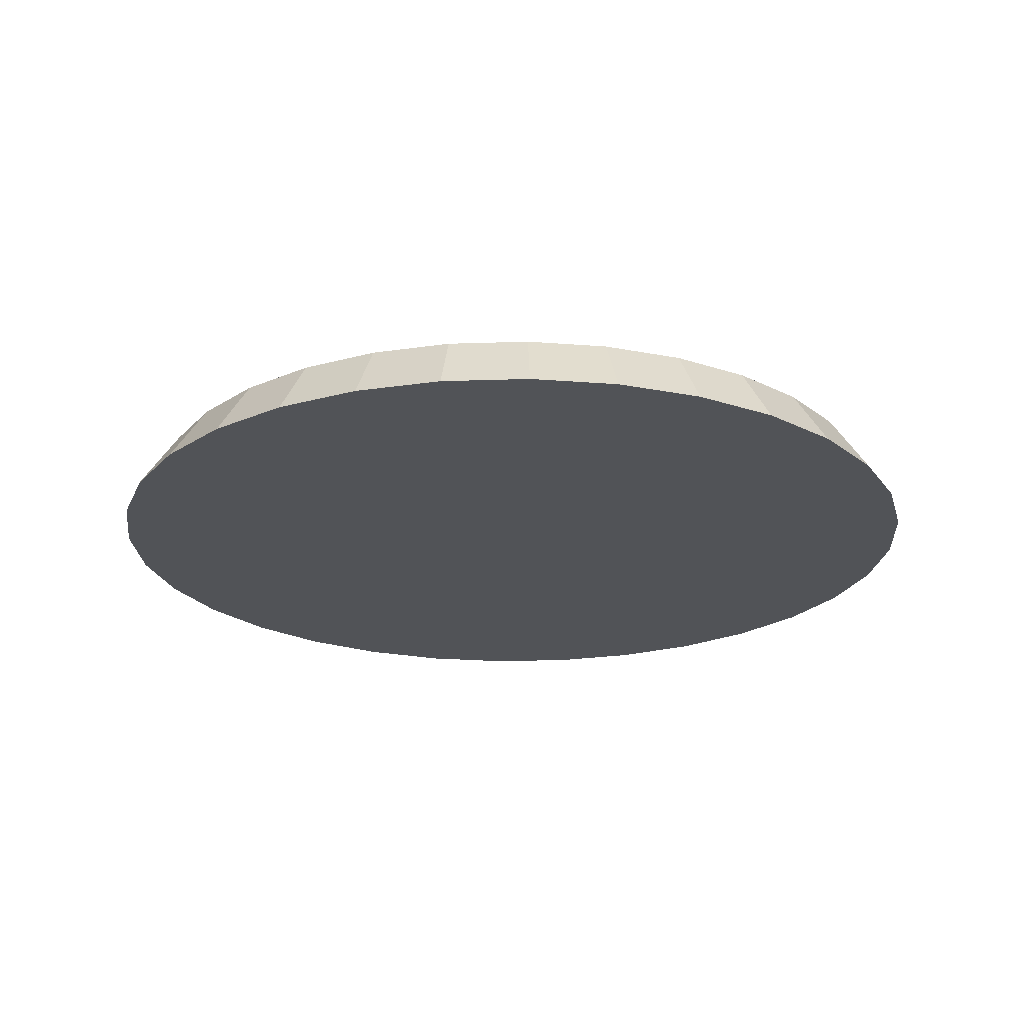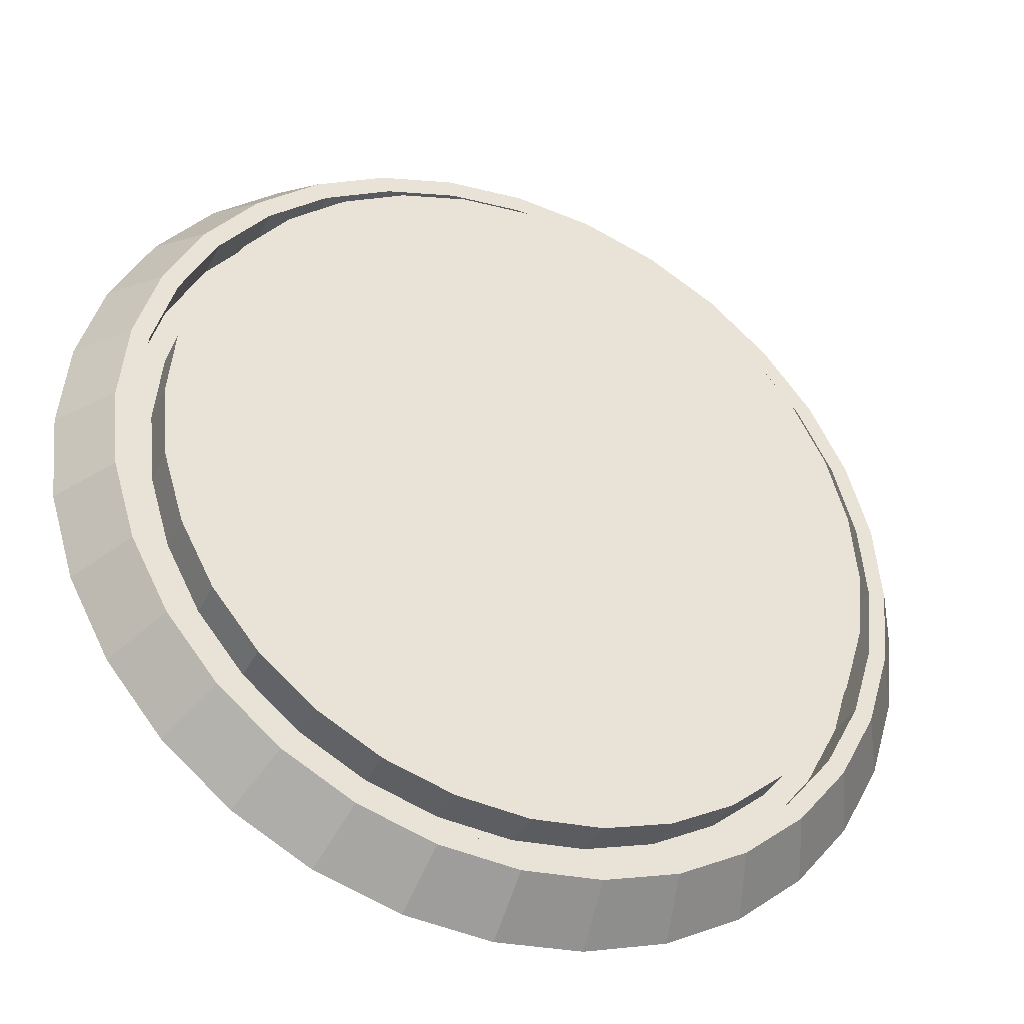
<metadata>
{"format":"obj","ext":"obj","renderer":"f3d","projection":"perspective","resolution":1024,"background":"white","views":[{"elev":-22.0,"azim":-148.5,"up":"+Y"},{"elev":-37.2,"azim":156.4,"up":"+Z"}]}
</metadata>
<code>
g buttonTop
v 4 0.16 -5.44
v 4.281 0.16 -5.412
v 4.281 0.32 -5.412
v 4 0.32 -5.44
v 4.281 0.16 -5.412
v 4.551 0.16 -5.33
v 4.551 0.32 -5.33
v 4.281 0.32 -5.412
v 4.551 0.16 -5.33
v 4.8 0.16 -5.197
v 4.8 0.32 -5.197
v 4.551 0.32 -5.33
v 4.8 0.16 -5.197
v 5.018 0.16 -5.018
v 5.018 0.32 -5.018
v 4.8 0.32 -5.197
v 5.018 0.16 -5.018
v 5.197 0.16 -4.8
v 5.197 0.32 -4.8
v 5.018 0.32 -5.018
v 5.197 0.16 -4.8
v 5.33 0.16 -4.551
v 5.33 0.32 -4.551
v 5.197 0.32 -4.8
v 5.33 0.16 -4.551
v 5.412 0.16 -4.281
v 5.412 0.32 -4.281
v 5.33 0.32 -4.551
v 5.412 0.16 -4.281
v 5.44 0.16 -4
v 5.44 0.32 -4
v 5.412 0.32 -4.281
v 5.44 0.16 -4
v 5.412 0.16 -3.719
v 5.412 0.32 -3.719
v 5.44 0.32 -4
v 5.412 0.16 -3.719
v 5.33 0.16 -3.449
v 5.33 0.32 -3.449
v 5.412 0.32 -3.719
v 5.33 0.16 -3.449
v 5.197 0.16 -3.2
v 5.197 0.32 -3.2
v 5.33 0.32 -3.449
v 5.197 0.16 -3.2
v 5.018 0.16 -2.982
v 5.018 0.32 -2.982
v 5.197 0.32 -3.2
v 5.018 0.16 -2.982
v 4.8 0.16 -2.803
v 4.8 0.32 -2.803
v 5.018 0.32 -2.982
v 4.8 0.16 -2.803
v 4.551 0.16 -2.67
v 4.551 0.32 -2.67
v 4.8 0.32 -2.803
v 4.551 0.16 -2.67
v 4.281 0.16 -2.588
v 4.281 0.32 -2.588
v 4.551 0.32 -2.67
v 4.281 0.16 -2.588
v 4 0.16 -2.56
v 4 0.32 -2.56
v 4.281 0.32 -2.588
v 4 0.16 -2.56
v 3.719 0.16 -2.588
v 3.719 0.32 -2.588
v 4 0.32 -2.56
v 3.719 0.16 -2.588
v 3.449 0.16 -2.67
v 3.449 0.32 -2.67
v 3.719 0.32 -2.588
v 3.449 0.16 -2.67
v 3.2 0.16 -2.803
v 3.2 0.32 -2.803
v 3.449 0.32 -2.67
v 3.2 0.16 -2.803
v 2.982 0.16 -2.982
v 2.982 0.32 -2.982
v 3.2 0.32 -2.803
v 2.982 0.16 -2.982
v 2.803 0.16 -3.2
v 2.803 0.32 -3.2
v 2.982 0.32 -2.982
v 2.803 0.16 -3.2
v 2.67 0.16 -3.449
v 2.67 0.32 -3.449
v 2.803 0.32 -3.2
v 2.67 0.16 -3.449
v 2.588 0.16 -3.719
v 2.588 0.32 -3.719
v 2.67 0.32 -3.449
v 2.588 0.16 -3.719
v 2.56 0.16 -4
v 2.56 0.32 -4
v 2.588 0.32 -3.719
v 2.56 0.16 -4
v 2.588 0.16 -4.281
v 2.588 0.32 -4.281
v 2.56 0.32 -4
v 2.588 0.16 -4.281
v 2.67 0.16 -4.551
v 2.67 0.32 -4.551
v 2.588 0.32 -4.281
v 2.67 0.16 -4.551
v 2.803 0.16 -4.8
v 2.803 0.32 -4.8
v 2.67 0.32 -4.551
v 2.803 0.16 -4.8
v 2.982 0.16 -5.018
v 2.982 0.32 -5.018
v 2.803 0.32 -4.8
v 2.982 0.16 -5.018
v 3.2 0.16 -5.197
v 3.2 0.32 -5.197
v 2.982 0.32 -5.018
v 3.2 0.16 -5.197
v 3.449 0.16 -5.33
v 3.449 0.32 -5.33
v 3.2 0.32 -5.197
v 5.412 0.32 -4.281
v 5.44 0.32 -4
v 5.412 0.32 -3.719
v 5.33 0.32 -3.449
v 5.33 0.32 -4.551
v 5.197 0.32 -4.8
v 5.197 0.32 -3.2
v 5.018 0.32 -5.018
v 5.018 0.32 -2.982
v 4.8 0.32 -5.197
v 4.8 0.32 -2.803
v 4.551 0.32 -5.33
v 4.551 0.32 -2.67
v 4.281 0.32 -5.412
v 4.281 0.32 -2.588
v 4 0.32 -5.44
v 4 0.32 -2.56
v 3.719 0.32 -5.412
v 3.719 0.32 -2.588
v 3.449 0.32 -5.33
v 3.449 0.32 -2.67
v 3.2 0.32 -5.197
v 3.2 0.32 -2.803
v 2.982 0.32 -5.018
v 2.982 0.32 -2.982
v 2.803 0.32 -4.8
v 2.803 0.32 -3.2
v 2.67 0.32 -4.551
v 2.67 0.32 -3.449
v 2.588 0.32 -4.281
v 2.588 0.32 -3.719
v 2.56 0.32 -4
v 3.449 0.16 -5.33
v 3.719 0.16 -5.412
v 3.719 0.32 -5.412
v 3.449 0.32 -5.33
v 3.719 0.16 -5.412
v 4 0.16 -5.44
v 4 0.32 -5.44
v 3.719 0.32 -5.412
v 5.412 0.16 -3.719
v 5.44 0.16 -4
v 5.412 0.16 -4.281
v 5.33 0.16 -3.449
v 5.33 0.16 -4.551
v 5.197 0.16 -3.2
v 5.197 0.16 -4.8
v 5.018 0.16 -2.982
v 5.018 0.16 -5.018
v 4.8 0.16 -2.803
v 4.8 0.16 -5.197
v 4.551 0.16 -2.67
v 4.551 0.16 -5.33
v 4.281 0.16 -2.588
v 4.281 0.16 -5.412
v 4 0.16 -5.44
v 4 0.16 -2.56
v 3.719 0.16 -5.412
v 3.719 0.16 -2.588
v 3.449 0.16 -5.33
v 3.449 0.16 -2.67
v 3.2 0.16 -5.197
v 3.2 0.16 -2.803
v 2.982 0.16 -5.018
v 2.982 0.16 -2.982
v 2.803 0.16 -4.8
v 2.803 0.16 -3.2
v 2.67 0.16 -4.551
v 2.67 0.16 -3.449
v 2.588 0.16 -4.281
v 2.588 0.16 -3.719
v 2.56 0.16 -4
f 3 2 1
f 4 3 1
f 7 6 5
f 8 7 5
f 11 10 9
f 12 11 9
f 15 14 13
f 16 15 13
f 19 18 17
f 20 19 17
f 23 22 21
f 24 23 21
f 27 26 25
f 28 27 25
f 31 30 29
f 32 31 29
f 35 34 33
f 36 35 33
f 39 38 37
f 40 39 37
f 43 42 41
f 44 43 41
f 47 46 45
f 48 47 45
f 51 50 49
f 52 51 49
f 55 54 53
f 56 55 53
f 59 58 57
f 60 59 57
f 63 62 61
f 64 63 61
f 67 66 65
f 68 67 65
f 71 70 69
f 72 71 69
f 75 74 73
f 76 75 73
f 79 78 77
f 80 79 77
f 83 82 81
f 84 83 81
f 87 86 85
f 88 87 85
f 91 90 89
f 92 91 89
f 95 94 93
f 96 95 93
f 99 98 97
f 100 99 97
f 103 102 101
f 104 103 101
f 107 106 105
f 108 107 105
f 111 110 109
f 112 111 109
f 115 114 113
f 116 115 113
f 119 118 117
f 120 119 117
f 123 122 121
f 121 124 123
f 121 125 124
f 125 126 124
f 126 127 124
f 126 128 127
f 128 129 127
f 128 130 129
f 130 131 129
f 130 132 131
f 132 133 131
f 132 134 133
f 134 135 133
f 134 136 135
f 136 137 135
f 136 138 137
f 138 139 137
f 138 140 139
f 140 141 139
f 140 142 141
f 142 143 141
f 142 144 143
f 144 145 143
f 144 146 145
f 146 147 145
f 146 148 147
f 148 149 147
f 148 150 149
f 150 151 149
f 150 152 151
f 155 154 153
f 156 155 153
f 159 158 157
f 160 159 157
f 163 162 161
f 161 164 163
f 164 165 163
f 164 166 165
f 166 167 165
f 166 168 167
f 168 169 167
f 168 170 169
f 170 171 169
f 170 172 171
f 172 173 171
f 172 174 173
f 174 175 173
f 174 176 175
f 174 177 176
f 177 178 176
f 177 179 178
f 179 180 178
f 179 181 180
f 181 182 180
f 181 183 182
f 183 184 182
f 183 185 184
f 185 186 184
f 185 187 186
f 187 188 186
f 187 189 188
f 189 190 188
f 189 191 190
f 191 192 190
g Cylinder
v 4 -2.098e-07 -5.76
v 4.343 -2.058e-07 -5.726
v 4.312 0.24 -5.569
v 4 0.24 -5.6
v 4.343 -2.058e-07 -5.726
v 4.674 -1.938e-07 -5.626
v 4.612 0.24 -5.478
v 4.312 0.24 -5.569
v 4.674 -1.938e-07 -5.626
v 4.978 -1.744e-07 -5.463
v 4.889 0.24 -5.33
v 4.612 0.24 -5.478
v 4.978 -1.744e-07 -5.463
v 5.245 -1.484e-07 -5.245
v 5.131 0.24 -5.131
v 4.889 0.24 -5.33
v 5.245 -1.484e-07 -5.245
v 5.463 -1.166e-07 -4.978
v 5.33 0.24 -4.889
v 5.131 0.24 -5.131
v 5.463 -1.166e-07 -4.978
v 5.626 -8.029e-08 -4.674
v 5.478 0.24 -4.612
v 5.33 0.24 -4.889
v 5.626 -8.029e-08 -4.674
v 5.726 -4.093e-08 -4.343
v 5.569 0.24 -4.312
v 5.478 0.24 -4.612
v 5.726 -4.093e-08 -4.343
v 5.76 0 -4
v 5.6 0.24 -4
v 5.569 0.24 -4.312
v 5.76 0 -4
v 5.726 4.093e-08 -3.657
v 5.569 0.24 -3.688
v 5.6 0.24 -4
v 5.726 4.093e-08 -3.657
v 5.626 8.029e-08 -3.326
v 5.478 0.24 -3.388
v 5.569 0.24 -3.688
v 5.626 8.029e-08 -3.326
v 5.463 1.166e-07 -3.022
v 5.33 0.24 -3.111
v 5.478 0.24 -3.388
v 5.463 1.166e-07 -3.022
v 5.245 1.484e-07 -2.755
v 5.131 0.24 -2.869
v 5.33 0.24 -3.111
v 5.245 1.484e-07 -2.755
v 4.978 1.744e-07 -2.537
v 4.889 0.24 -2.67
v 5.131 0.24 -2.869
v 4.978 1.744e-07 -2.537
v 4.674 1.938e-07 -2.374
v 4.612 0.24 -2.522
v 4.889 0.24 -2.67
v 4.674 1.938e-07 -2.374
v 4.343 2.058e-07 -2.274
v 4.312 0.24 -2.431
v 4.612 0.24 -2.522
v 4.343 2.058e-07 -2.274
v 4 2.098e-07 -2.24
v 4 0.24 -2.4
v 4.312 0.24 -2.431
v 4 2.098e-07 -2.24
v 3.657 2.058e-07 -2.274
v 3.688 0.24 -2.431
v 4 0.24 -2.4
v 3.657 2.058e-07 -2.274
v 3.326 1.938e-07 -2.374
v 3.388 0.24 -2.522
v 3.688 0.24 -2.431
v 3.326 1.938e-07 -2.374
v 3.022 1.744e-07 -2.537
v 3.111 0.24 -2.67
v 3.388 0.24 -2.522
v 3.022 1.744e-07 -2.537
v 2.755 1.484e-07 -2.755
v 2.869 0.24 -2.869
v 3.111 0.24 -2.67
v 2.755 1.484e-07 -2.755
v 2.537 1.166e-07 -3.022
v 2.67 0.24 -3.111
v 2.869 0.24 -2.869
v 2.537 1.166e-07 -3.022
v 2.374 8.029e-08 -3.326
v 2.522 0.24 -3.388
v 2.67 0.24 -3.111
v 2.374 8.029e-08 -3.326
v 2.274 4.093e-08 -3.657
v 2.431 0.24 -3.688
v 2.522 0.24 -3.388
v 2.274 4.093e-08 -3.657
v 2.24 -1.907e-13 -4
v 2.4 0.24 -4
v 2.431 0.24 -3.688
v 2.24 -1.907e-13 -4
v 2.274 -4.093e-08 -4.343
v 2.431 0.24 -4.312
v 2.4 0.24 -4
v 2.274 -4.093e-08 -4.343
v 2.374 -8.029e-08 -4.674
v 2.522 0.24 -4.612
v 2.431 0.24 -4.312
v 2.374 -8.029e-08 -4.674
v 2.537 -1.166e-07 -4.978
v 2.67 0.24 -4.889
v 2.522 0.24 -4.612
v 2.537 -1.166e-07 -4.978
v 2.755 -1.484e-07 -5.245
v 2.869 0.24 -5.131
v 2.67 0.24 -4.889
v 2.755 -1.484e-07 -5.245
v 3.022 -1.744e-07 -5.463
v 3.111 0.24 -5.33
v 2.869 0.24 -5.131
v 3.022 -1.744e-07 -5.463
v 3.326 -1.938e-07 -5.626
v 3.388 0.24 -5.478
v 3.111 0.24 -5.33
v 2.501 0.24 -3.702
v 2.501 0.08 -3.702
v 2.588 0.08 -3.415
v 2.588 0.24 -3.415
v 3.326 -1.938e-07 -5.626
v 3.657 -2.058e-07 -5.726
v 3.688 0.24 -5.569
v 3.388 0.24 -5.478
v 3.657 -2.058e-07 -5.726
v 4 -2.098e-07 -5.76
v 4 0.24 -5.6
v 3.688 0.24 -5.569
v 5.726 4.093e-08 -3.657
v 5.76 0 -4
v 5.726 -4.093e-08 -4.343
v 5.626 8.029e-08 -3.326
v 5.626 -8.029e-08 -4.674
v 5.463 1.166e-07 -3.022
v 5.463 -1.166e-07 -4.978
v 5.245 1.484e-07 -2.755
v 5.245 -1.484e-07 -5.245
v 4.978 1.744e-07 -2.537
v 4.978 -1.744e-07 -5.463
v 4.674 1.938e-07 -2.374
v 4.674 -1.938e-07 -5.626
v 4.343 -2.058e-07 -5.726
v 4.343 2.058e-07 -2.274
v 4 -2.098e-07 -5.76
v 4 2.098e-07 -2.24
v 3.657 -2.058e-07 -5.726
v 3.657 2.058e-07 -2.274
v 3.326 -1.938e-07 -5.626
v 3.326 1.938e-07 -2.374
v 3.022 -1.744e-07 -5.463
v 3.022 1.744e-07 -2.537
v 2.755 -1.484e-07 -5.245
v 2.755 1.484e-07 -2.755
v 2.537 -1.166e-07 -4.978
v 2.537 1.166e-07 -3.022
v 2.374 -8.029e-08 -4.674
v 2.374 8.029e-08 -3.326
v 2.274 -4.093e-08 -4.343
v 2.274 4.093e-08 -3.657
v 2.24 -1.907e-13 -4
v 4 0.24 -5.528
v 4 0.24 -5.6
v 4.312 0.24 -5.569
v 4.298 0.24 -5.499
v 4.612 0.24 -5.478
v 4.585 0.24 -5.412
v 4.889 0.24 -5.33
v 4.849 0.24 -5.271
v 5.131 0.24 -5.131
v 5.081 0.24 -5.081
v 5.33 0.24 -4.889
v 5.271 0.24 -4.849
v 5.478 0.24 -4.612
v 5.412 0.24 -4.585
v 5.569 0.24 -4.312
v 5.499 0.24 -4.298
v 5.6 0.24 -4
v 5.528 0.24 -4
v 5.569 0.24 -3.688
v 5.499 0.24 -3.702
v 5.478 0.24 -3.388
v 5.412 0.24 -3.415
v 5.33 0.24 -3.111
v 5.271 0.24 -3.151
v 5.131 0.24 -2.869
v 5.081 0.24 -2.919
v 4.889 0.24 -2.67
v 4.849 0.24 -2.729
v 4.612 0.24 -2.522
v 4.585 0.24 -2.588
v 4.312 0.24 -2.431
v 4.298 0.24 -2.501
v 4 0.24 -2.4
v 4 0.24 -2.472
v 3.688 0.24 -2.431
v 3.702 0.24 -2.501
v 3.388 0.24 -2.522
v 3.415 0.24 -2.588
v 3.111 0.24 -2.67
v 3.151 0.24 -2.729
v 2.869 0.24 -2.869
v 2.919 0.24 -2.919
v 2.67 0.24 -3.111
v 2.729 0.24 -3.151
v 2.522 0.24 -3.388
v 2.588 0.24 -3.415
v 2.431 0.24 -3.688
v 2.501 0.24 -3.702
v 2.4 0.24 -4
v 2.472 0.24 -4
v 2.431 0.24 -4.312
v 2.501 0.24 -4.298
v 2.522 0.24 -4.612
v 2.588 0.24 -4.585
v 2.67 0.24 -4.889
v 2.729 0.24 -4.849
v 2.869 0.24 -5.131
v 2.919 0.24 -5.081
v 3.111 0.24 -5.33
v 3.151 0.24 -5.271
v 3.388 0.24 -5.478
v 3.415 0.24 -5.412
v 3.688 0.24 -5.569
v 3.702 0.24 -5.499
v 5.499 0.08 -4.298
v 5.528 0.08 -4
v 5.499 0.08 -3.702
v 5.412 0.08 -4.585
v 5.412 0.08 -3.415
v 5.271 0.08 -4.849
v 5.271 0.08 -3.151
v 5.081 0.08 -5.081
v 5.081 0.08 -2.919
v 4.849 0.08 -5.271
v 4.849 0.08 -2.729
v 4.585 0.08 -5.412
v 4.585 0.08 -2.588
v 4.298 0.08 -5.499
v 4.298 0.08 -2.501
v 4 0.08 -5.528
v 4 0.08 -2.472
v 3.702 0.08 -5.499
v 3.702 0.08 -2.501
v 3.415 0.08 -5.412
v 3.415 0.08 -2.588
v 3.151 0.08 -5.271
v 3.151 0.08 -2.729
v 2.919 0.08 -5.081
v 2.919 0.08 -2.919
v 2.729 0.08 -4.849
v 2.729 0.08 -3.151
v 2.588 0.08 -4.585
v 2.588 0.08 -3.415
v 2.501 0.08 -4.298
v 2.501 0.08 -3.702
v 2.472 0.08 -4
v 5.412 0.24 -3.415
v 5.412 0.08 -3.415
v 5.499 0.08 -3.702
v 5.499 0.24 -3.702
v 2.472 0.24 -4
v 2.472 0.08 -4
v 2.501 0.08 -3.702
v 2.501 0.24 -3.702
v 5.271 0.24 -3.151
v 5.271 0.08 -3.151
v 5.412 0.08 -3.415
v 5.412 0.24 -3.415
v 2.501 0.24 -4.298
v 2.501 0.08 -4.298
v 2.472 0.08 -4
v 2.472 0.24 -4
v 5.081 0.24 -2.919
v 5.081 0.08 -2.919
v 5.271 0.08 -3.151
v 5.271 0.24 -3.151
v 2.588 0.24 -4.585
v 2.588 0.08 -4.585
v 2.501 0.08 -4.298
v 2.501 0.24 -4.298
v 4.849 0.24 -2.729
v 4.849 0.08 -2.729
v 5.081 0.08 -2.919
v 5.081 0.24 -2.919
v 2.729 0.24 -4.849
v 2.729 0.08 -4.849
v 2.588 0.08 -4.585
v 2.588 0.24 -4.585
v 4.585 0.24 -2.588
v 4.585 0.08 -2.588
v 4.849 0.08 -2.729
v 4.849 0.24 -2.729
v 4.298 0.24 -5.499
v 4.298 0.08 -5.499
v 4 0.08 -5.528
v 4 0.24 -5.528
v 2.919 0.24 -5.081
v 2.919 0.08 -5.081
v 2.729 0.08 -4.849
v 2.729 0.24 -4.849
v 4.298 0.24 -2.501
v 4.298 0.08 -2.501
v 4.585 0.08 -2.588
v 4.585 0.24 -2.588
v 4.585 0.24 -5.412
v 4.585 0.08 -5.412
v 4.298 0.08 -5.499
v 4.298 0.24 -5.499
v 3.151 0.24 -5.271
v 3.151 0.08 -5.271
v 2.919 0.08 -5.081
v 2.919 0.24 -5.081
v 4 0.24 -2.472
v 4 0.08 -2.472
v 4.298 0.08 -2.501
v 4.298 0.24 -2.501
v 4.849 0.24 -5.271
v 4.849 0.08 -5.271
v 4.585 0.08 -5.412
v 4.585 0.24 -5.412
v 3.415 0.24 -5.412
v 3.415 0.08 -5.412
v 3.151 0.08 -5.271
v 3.151 0.24 -5.271
v 3.702 0.24 -2.501
v 3.702 0.08 -2.501
v 4 0.08 -2.472
v 4 0.24 -2.472
v 5.081 0.24 -5.081
v 5.081 0.08 -5.081
v 4.849 0.08 -5.271
v 4.849 0.24 -5.271
v 3.702 0.24 -5.499
v 3.702 0.08 -5.499
v 3.415 0.08 -5.412
v 3.415 0.24 -5.412
v 3.415 0.24 -2.588
v 3.415 0.08 -2.588
v 3.702 0.08 -2.501
v 3.702 0.24 -2.501
v 5.271 0.24 -4.849
v 5.271 0.08 -4.849
v 5.081 0.08 -5.081
v 5.081 0.24 -5.081
v 4 0.24 -5.528
v 4 0.08 -5.528
v 3.702 0.08 -5.499
v 3.702 0.24 -5.499
v 3.151 0.24 -2.729
v 3.151 0.08 -2.729
v 3.415 0.08 -2.588
v 3.415 0.24 -2.588
v 5.412 0.24 -4.585
v 5.412 0.08 -4.585
v 5.271 0.08 -4.849
v 5.271 0.24 -4.849
v 2.919 0.24 -2.919
v 2.919 0.08 -2.919
v 3.151 0.08 -2.729
v 3.151 0.24 -2.729
v 5.499 0.24 -4.298
v 5.499 0.08 -4.298
v 5.412 0.08 -4.585
v 5.412 0.24 -4.585
v 2.729 0.24 -3.151
v 2.729 0.08 -3.151
v 2.919 0.08 -2.919
v 2.919 0.24 -2.919
v 5.528 0.24 -4
v 5.528 0.08 -4
v 5.499 0.08 -4.298
v 5.499 0.24 -4.298
v 2.588 0.24 -3.415
v 2.588 0.08 -3.415
v 2.729 0.08 -3.151
v 2.729 0.24 -3.151
v 5.499 0.24 -3.702
v 5.499 0.08 -3.702
v 5.528 0.08 -4
v 5.528 0.24 -4
f 195 194 193
f 196 195 193
f 199 198 197
f 200 199 197
f 203 202 201
f 204 203 201
f 207 206 205
f 208 207 205
f 211 210 209
f 212 211 209
f 215 214 213
f 216 215 213
f 219 218 217
f 220 219 217
f 223 222 221
f 224 223 221
f 227 226 225
f 228 227 225
f 231 230 229
f 232 231 229
f 235 234 233
f 236 235 233
f 239 238 237
f 240 239 237
f 243 242 241
f 244 243 241
f 247 246 245
f 248 247 245
f 251 250 249
f 252 251 249
f 255 254 253
f 256 255 253
f 259 258 257
f 260 259 257
f 263 262 261
f 264 263 261
f 267 266 265
f 268 267 265
f 271 270 269
f 272 271 269
f 275 274 273
f 276 275 273
f 279 278 277
f 280 279 277
f 283 282 281
f 284 283 281
f 287 286 285
f 288 287 285
f 291 290 289
f 292 291 289
f 295 294 293
f 296 295 293
f 299 298 297
f 300 299 297
f 303 302 301
f 304 303 301
f 307 306 305
f 308 307 305
f 311 310 309
f 312 311 309
f 315 314 313
f 316 315 313
f 319 318 317
f 320 319 317
f 323 322 321
f 324 323 321
f 327 326 325
f 325 328 327
f 328 329 327
f 328 330 329
f 330 331 329
f 330 332 331
f 332 333 331
f 332 334 333
f 334 335 333
f 334 336 335
f 336 337 335
f 336 338 337
f 336 339 338
f 339 340 338
f 339 341 340
f 341 342 340
f 341 343 342
f 343 344 342
f 343 345 344
f 345 346 344
f 345 347 346
f 347 348 346
f 347 349 348
f 349 350 348
f 349 351 350
f 351 352 350
f 351 353 352
f 353 354 352
f 353 355 354
f 355 356 354
f 359 358 357
f 360 359 357
f 361 359 360
f 362 361 360
f 363 361 362
f 364 363 362
f 365 363 364
f 366 365 364
f 367 365 366
f 368 367 366
f 369 367 368
f 370 369 368
f 371 369 370
f 372 371 370
f 373 371 372
f 374 373 372
f 375 373 374
f 376 375 374
f 377 375 376
f 378 377 376
f 379 377 378
f 380 379 378
f 381 379 380
f 382 381 380
f 383 381 382
f 384 383 382
f 385 383 384
f 386 385 384
f 387 385 386
f 388 387 386
f 389 387 388
f 390 389 388
f 391 389 390
f 392 391 390
f 393 391 392
f 394 393 392
f 395 393 394
f 396 395 394
f 397 395 396
f 398 397 396
f 399 397 398
f 400 399 398
f 401 399 400
f 402 401 400
f 403 401 402
f 404 403 402
f 405 403 404
f 406 405 404
f 407 405 406
f 408 407 406
f 409 407 408
f 410 409 408
f 411 409 410
f 412 411 410
f 413 411 412
f 414 413 412
f 415 413 414
f 416 415 414
f 417 415 416
f 418 417 416
f 419 417 418
f 420 419 418
f 358 419 420
f 357 358 420
f 423 422 421
f 421 424 423
f 424 425 423
f 424 426 425
f 426 427 425
f 426 428 427
f 428 429 427
f 428 430 429
f 430 431 429
f 430 432 431
f 432 433 431
f 432 434 433
f 434 435 433
f 434 436 435
f 436 437 435
f 436 438 437
f 438 439 437
f 438 440 439
f 440 441 439
f 440 442 441
f 442 443 441
f 442 444 443
f 444 445 443
f 444 446 445
f 446 447 445
f 446 448 447
f 448 449 447
f 448 450 449
f 450 451 449
f 450 452 451
f 455 454 453
f 456 455 453
f 459 458 457
f 460 459 457
f 463 462 461
f 464 463 461
f 467 466 465
f 468 467 465
f 471 470 469
f 472 471 469
f 475 474 473
f 476 475 473
f 479 478 477
f 480 479 477
f 483 482 481
f 484 483 481
f 487 486 485
f 488 487 485
f 491 490 489
f 492 491 489
f 495 494 493
f 496 495 493
f 499 498 497
f 500 499 497
f 503 502 501
f 504 503 501
f 507 506 505
f 508 507 505
f 511 510 509
f 512 511 509
f 515 514 513
f 516 515 513
f 519 518 517
f 520 519 517
f 523 522 521
f 524 523 521
f 527 526 525
f 528 527 525
f 531 530 529
f 532 531 529
f 535 534 533
f 536 535 533
f 539 538 537
f 540 539 537
f 543 542 541
f 544 543 541
f 547 546 545
f 548 547 545
f 551 550 549
f 552 551 549
f 555 554 553
f 556 555 553
f 559 558 557
f 560 559 557
f 563 562 561
f 564 563 561
f 567 566 565
f 568 567 565
f 571 570 569
f 572 571 569
f 575 574 573
f 576 575 573

</code>
